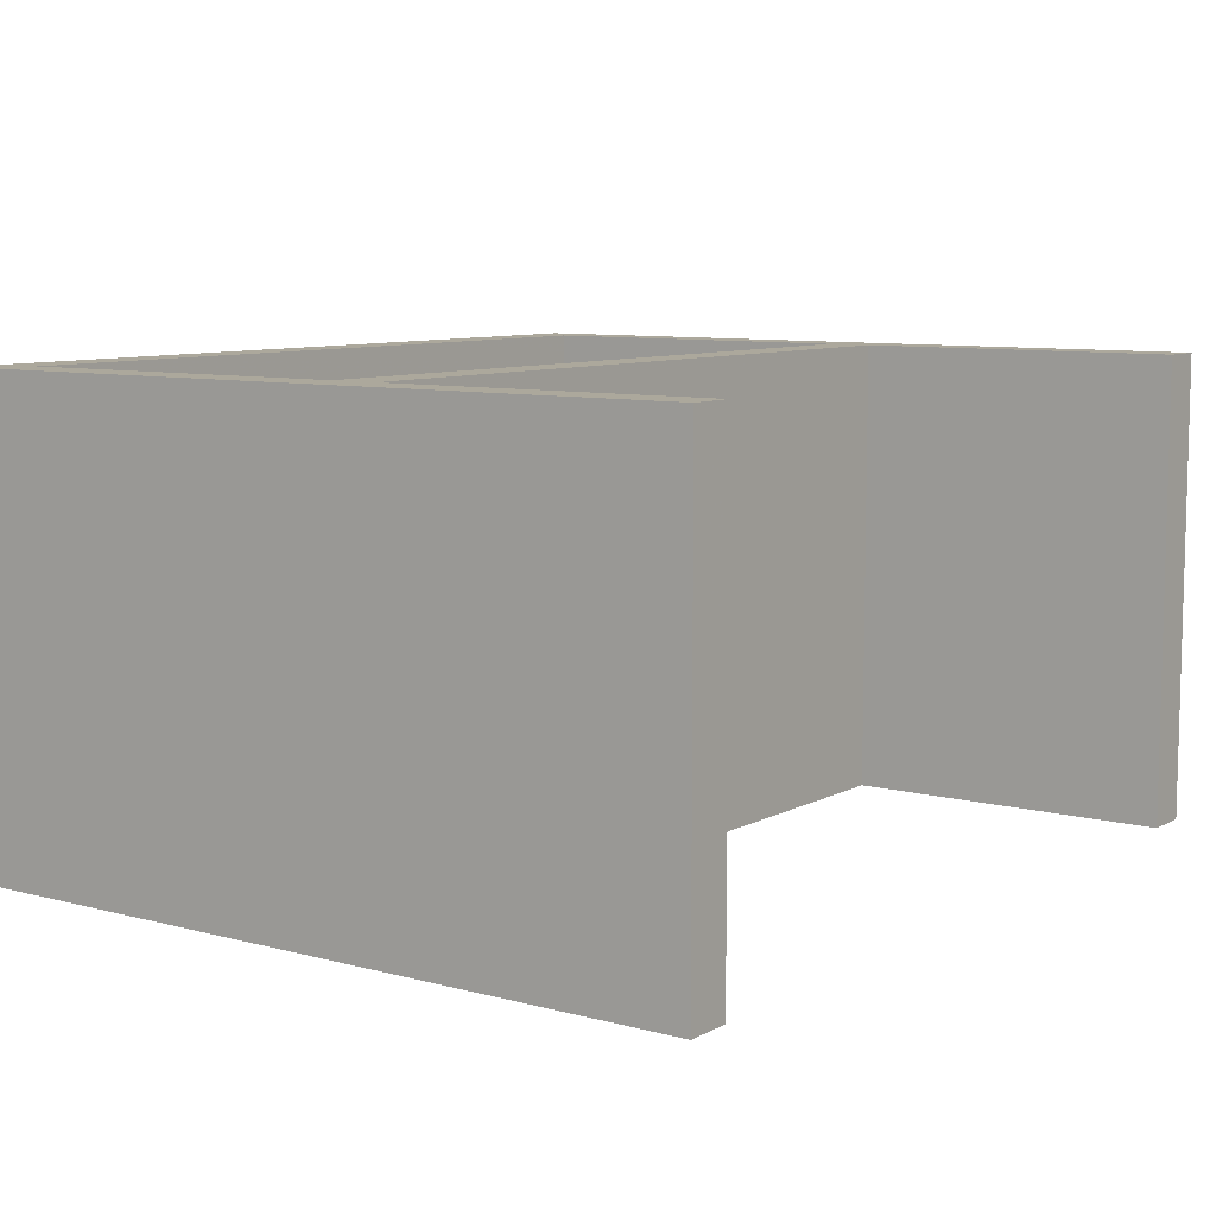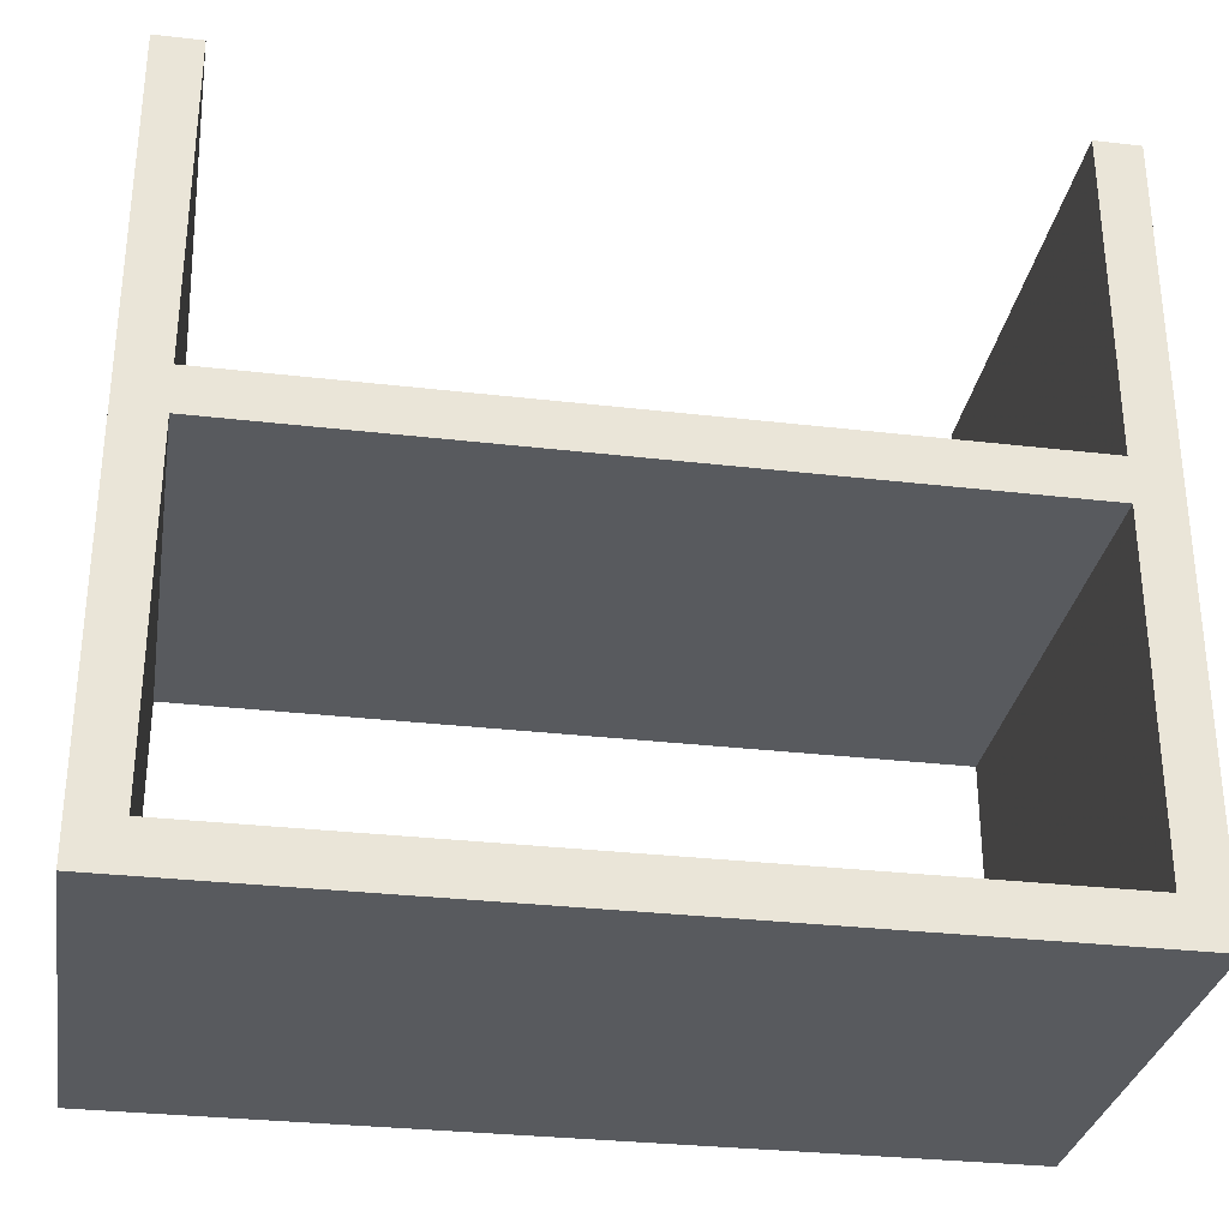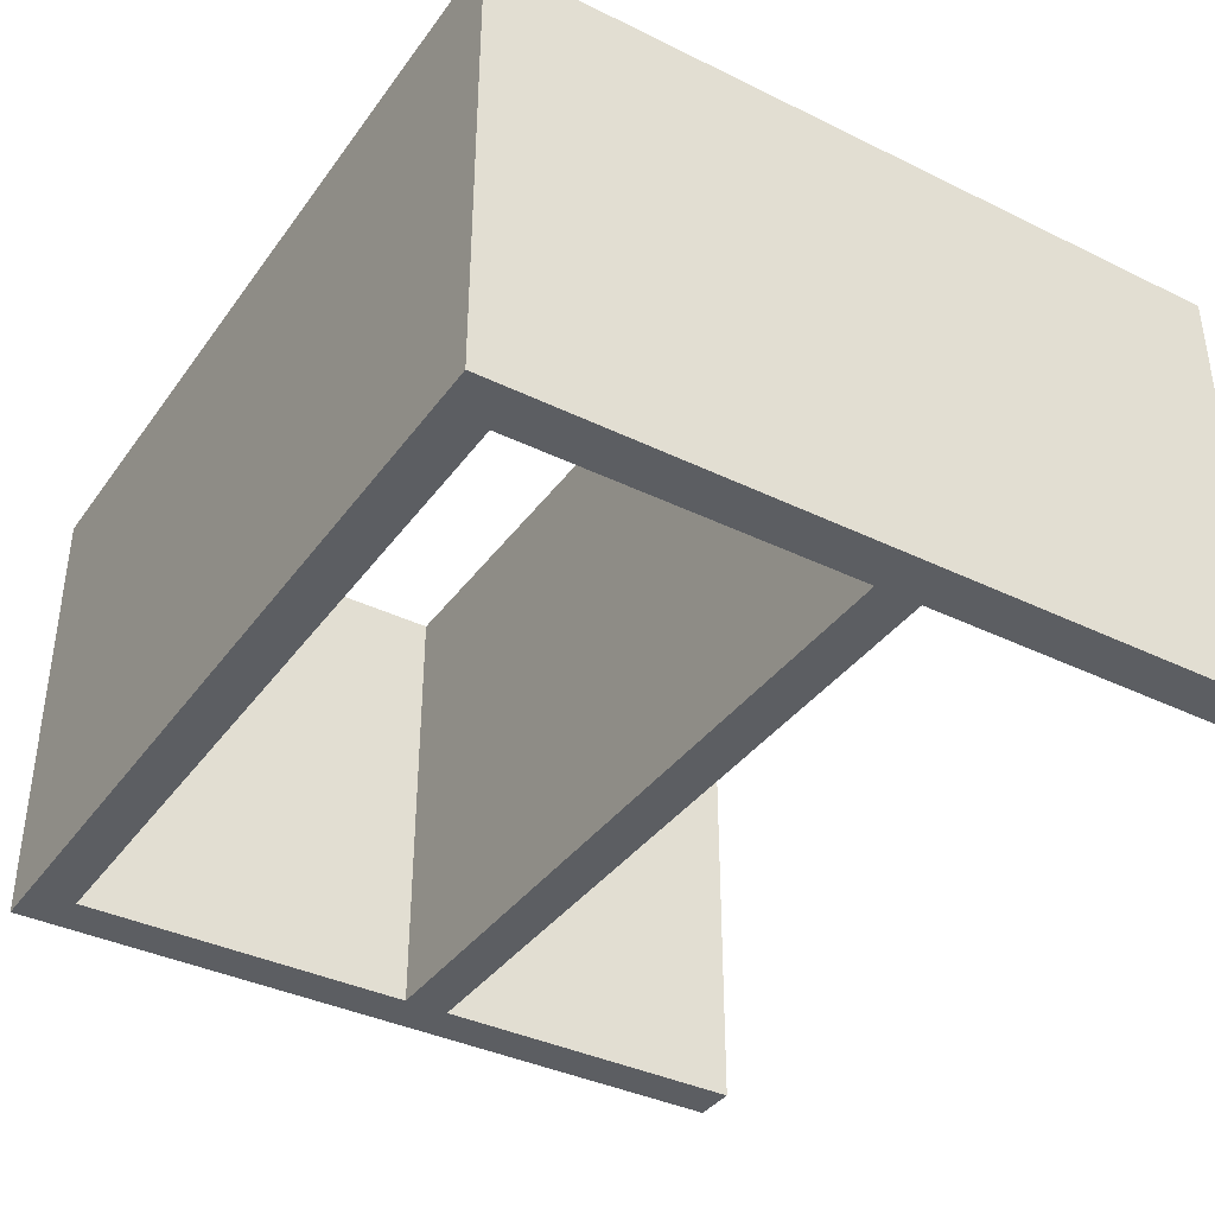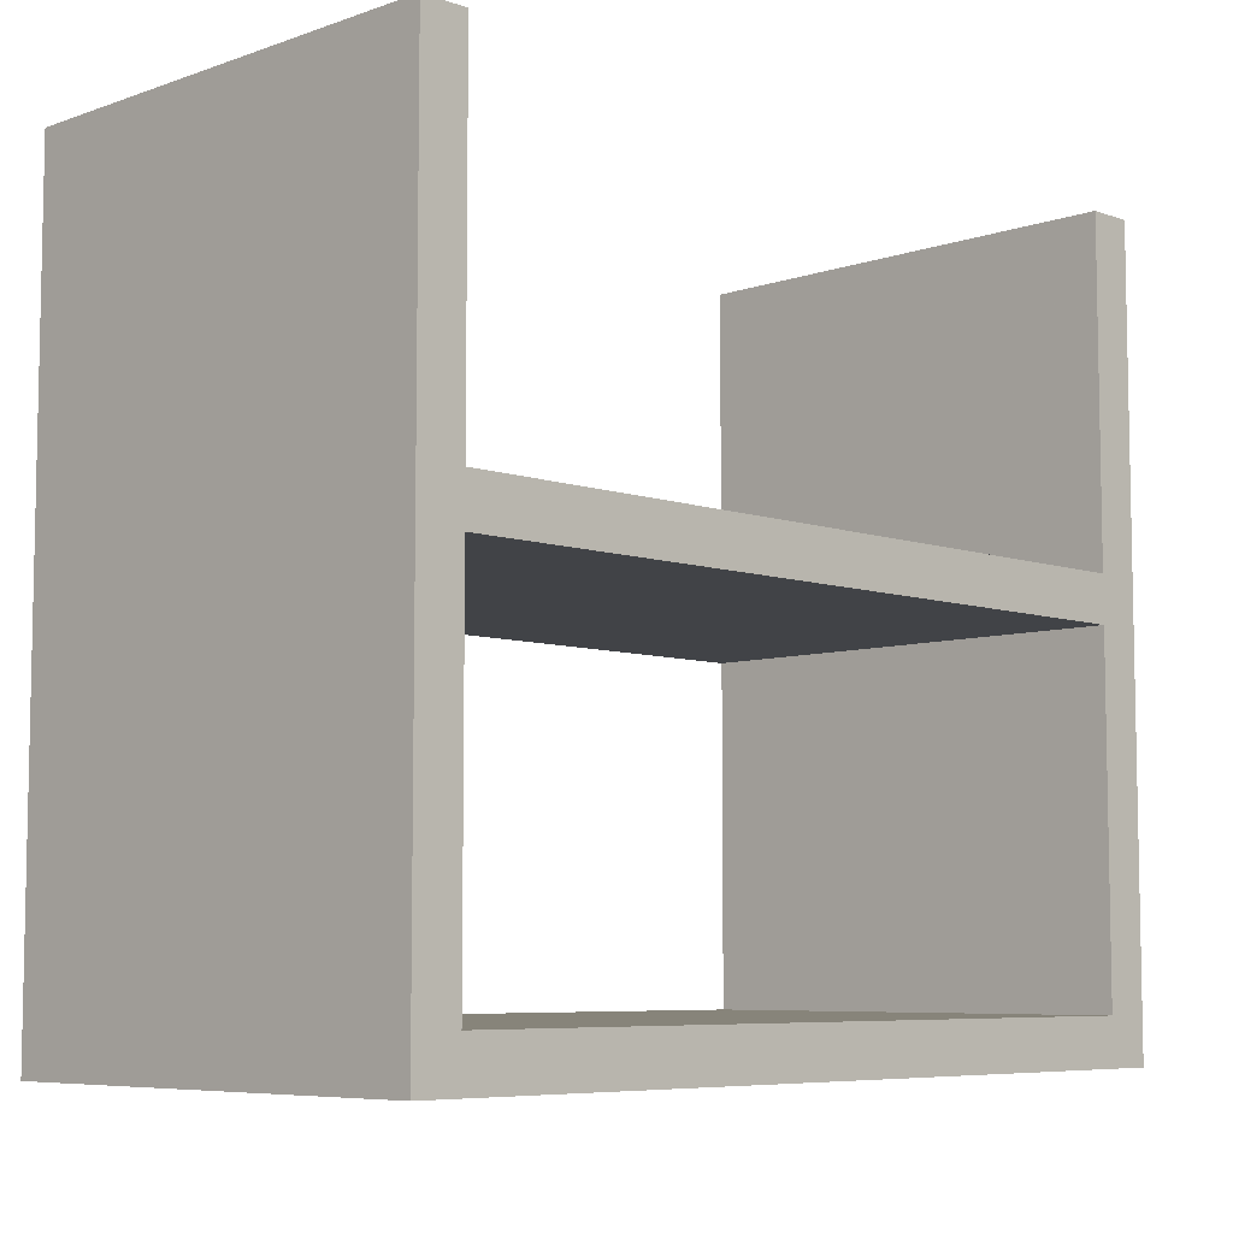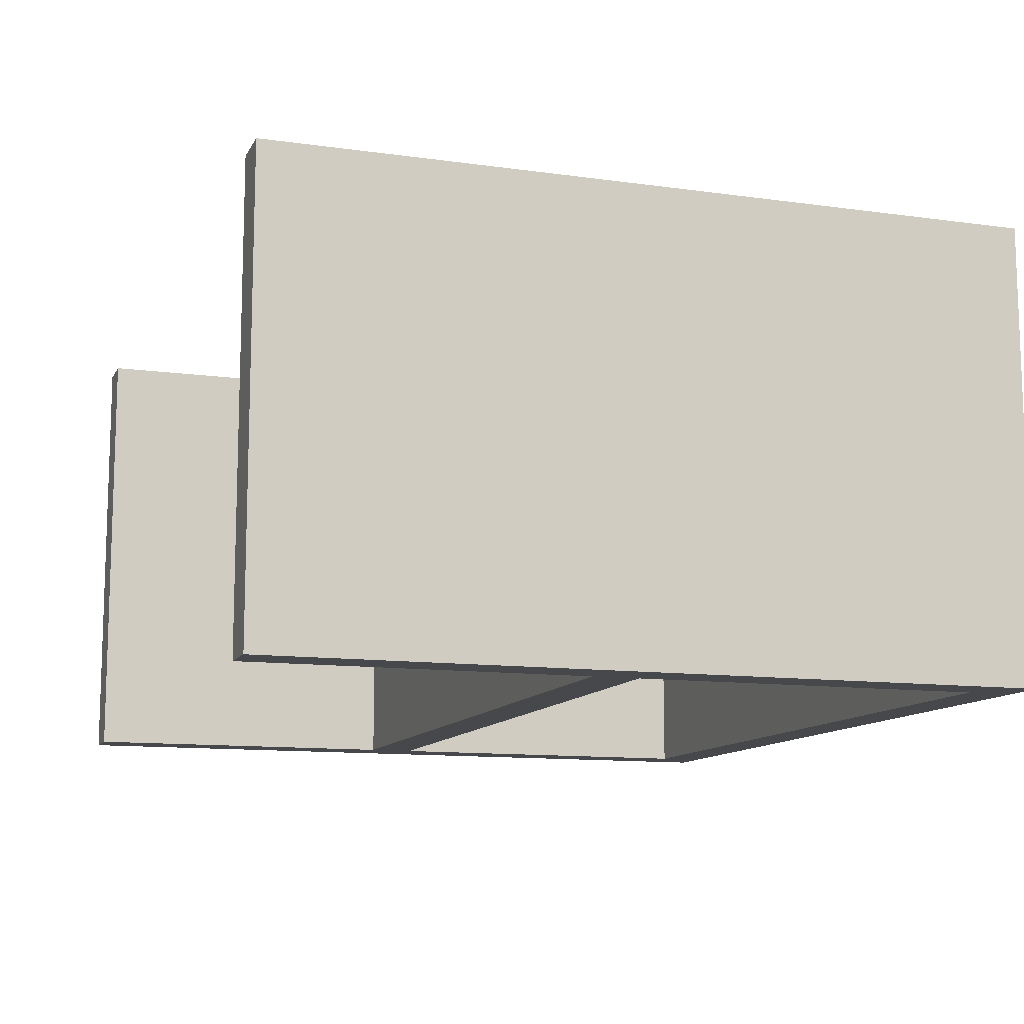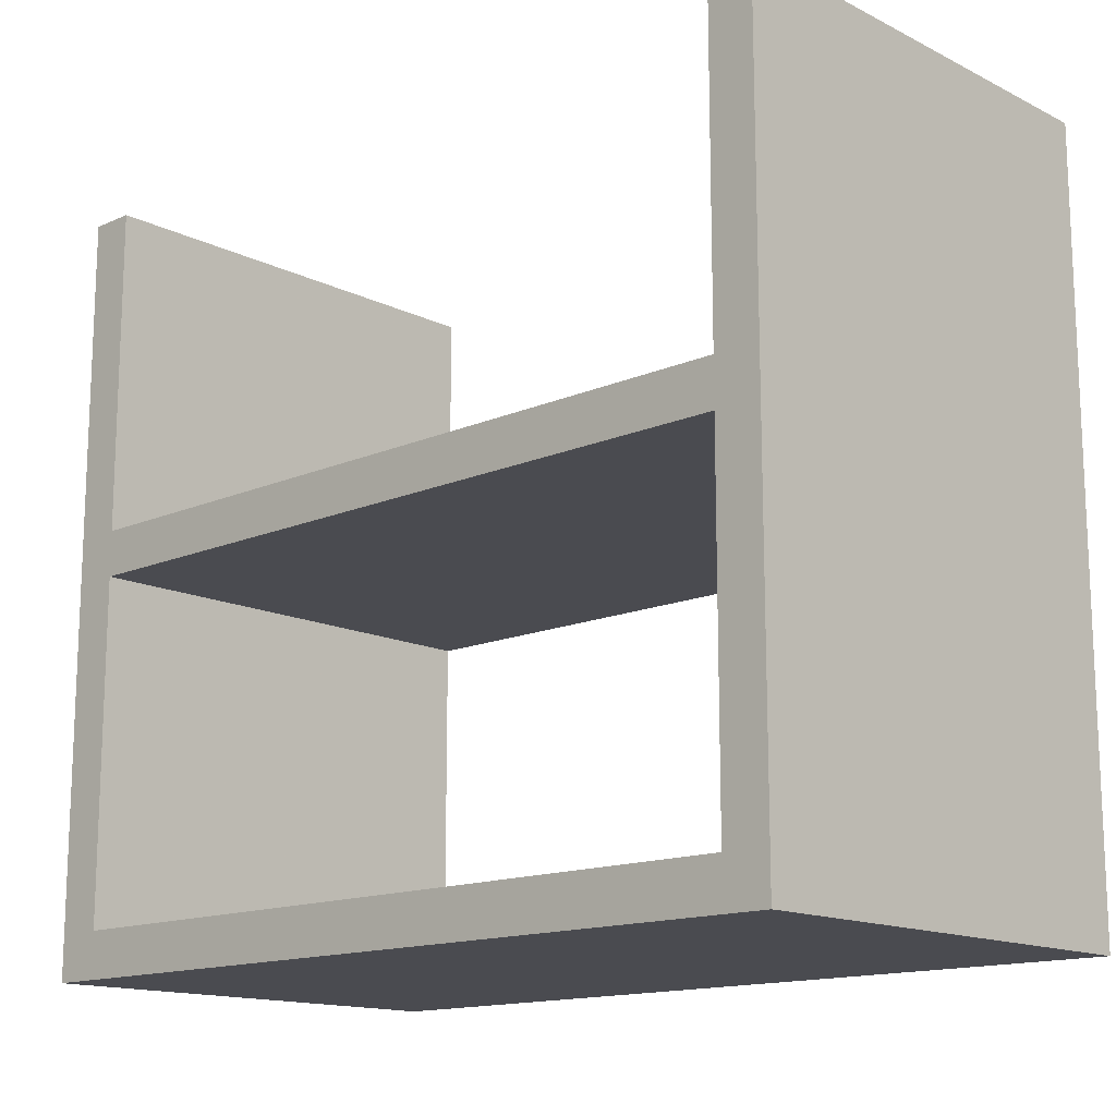
<metadata>
{"format":"obj","ext":"obj","renderer":"f3d","projection":"perspective","resolution":1024,"background":"white","views":[{"elev":8.5,"azim":-54.2,"up":"+Y"},{"elev":-30.8,"azim":-9.5,"up":"+Z"},{"elev":-37.9,"azim":-121.8,"up":"+Y"},{"elev":-7.0,"azim":134.6,"up":"+Z"},{"elev":-11.5,"azim":71.4,"up":"+Y"},{"elev":-14.6,"azim":43.3,"up":"+Z"}]}
</metadata>
<code>
o obj_0
v 20 		-90 		0
v 20 		60 		0
v 20 		60 		250
v 5 		60 		250
v 5 		-90 		250
v 20 		-90 		250
v -260 		60 		0
v -260 		60 		250
v -245 		60 		250
v -245 		60 		142
v -245 		60 		127
v -245 		60 		15
v -245 		-90 		250
v -245 		-90 		142
v -245 		-90 		15
v 5 		-90 		15
v -245 		-90 		127
v 5 		60 		15
v -260 		-90 		250
v -260 		-90 		0
v 5 		60 		142
v 5 		-90 		142
v 5 		-90 		127
v 5 		60 		127
g group_0_13458524
f 3 4 5
f 3 5 6
f 9 10 8
f 10 11 8
f 7 8 11
f 7 11 12
f 9 13 14
f 9 14 10
f 1 16 20
f 15 20 16
f 17 15 12
f 17 12 11
f 7 12 2
f 18 2 12
f 9 8 19
f 9 19 13
f 8 7 20
f 8 20 19
f 21 10 14
f 21 14 22
f 15 17 20
f 19 20 17
f 17 14 19
f 13 19 14
f 23 17 11
f 23 11 24
f 14 17 23
f 14 23 22
f 5 4 21
f 5 21 22
f 24 18 16
f 24 16 23
f 6 1 2
f 6 2 3
f 6 5 22
f 6 22 23
f 16 1 23
f 6 23 1
f 2 18 24
f 21 3 24
f 4 3 21
f 2 24 3
f 21 24 11
f 21 11 10
f 18 12 15
f 18 15 16
f 7 2 20
f 1 20 2

</code>
